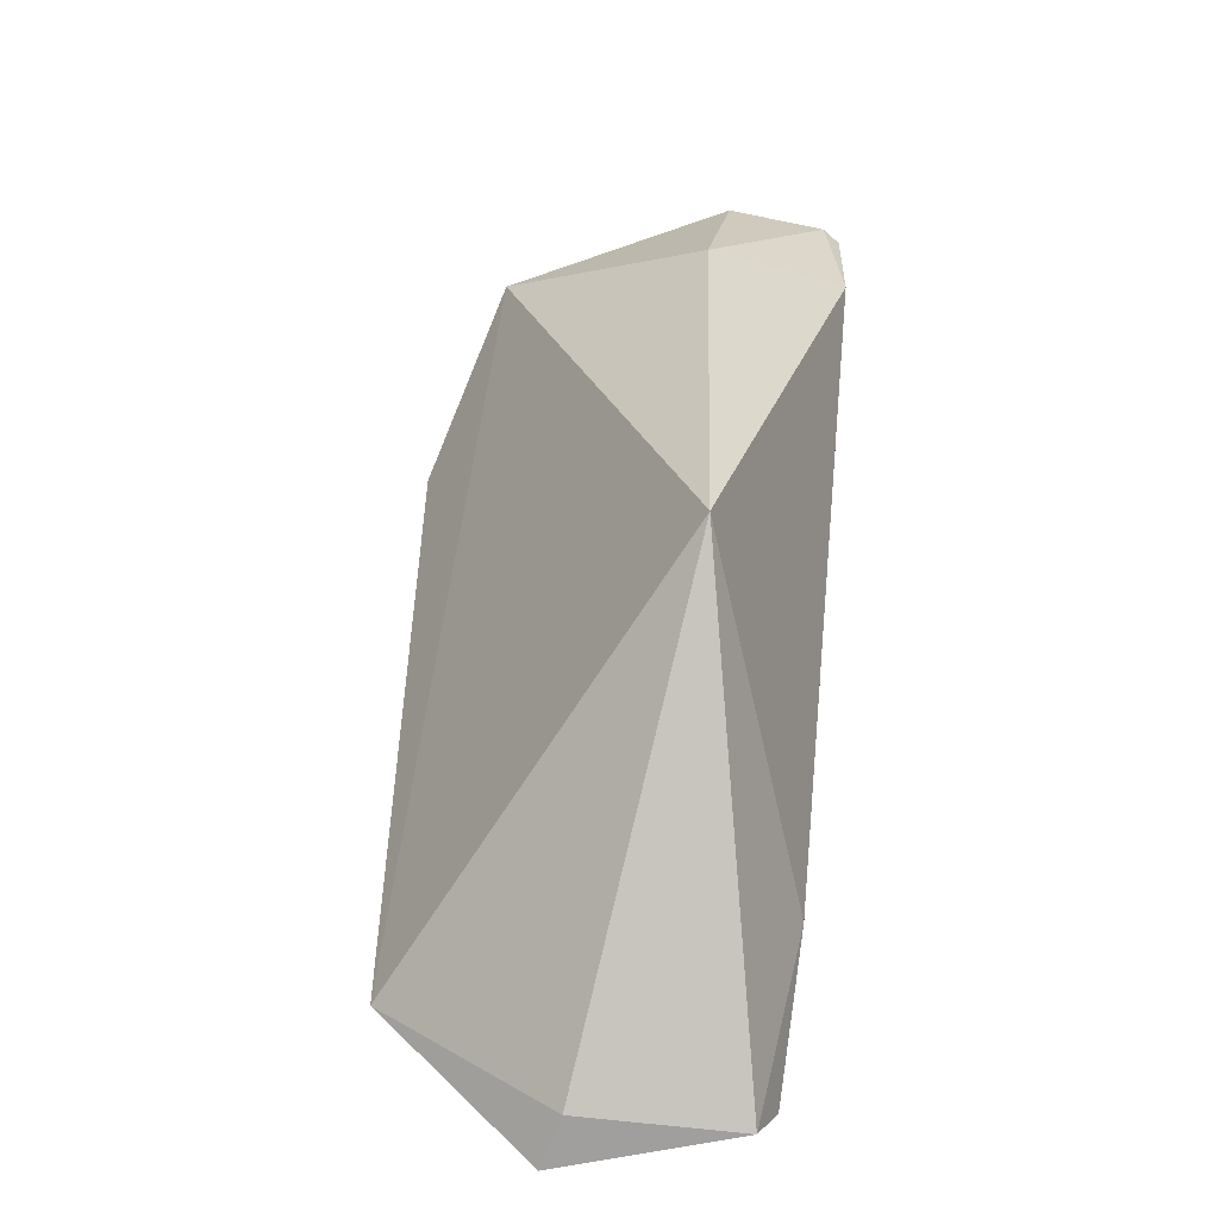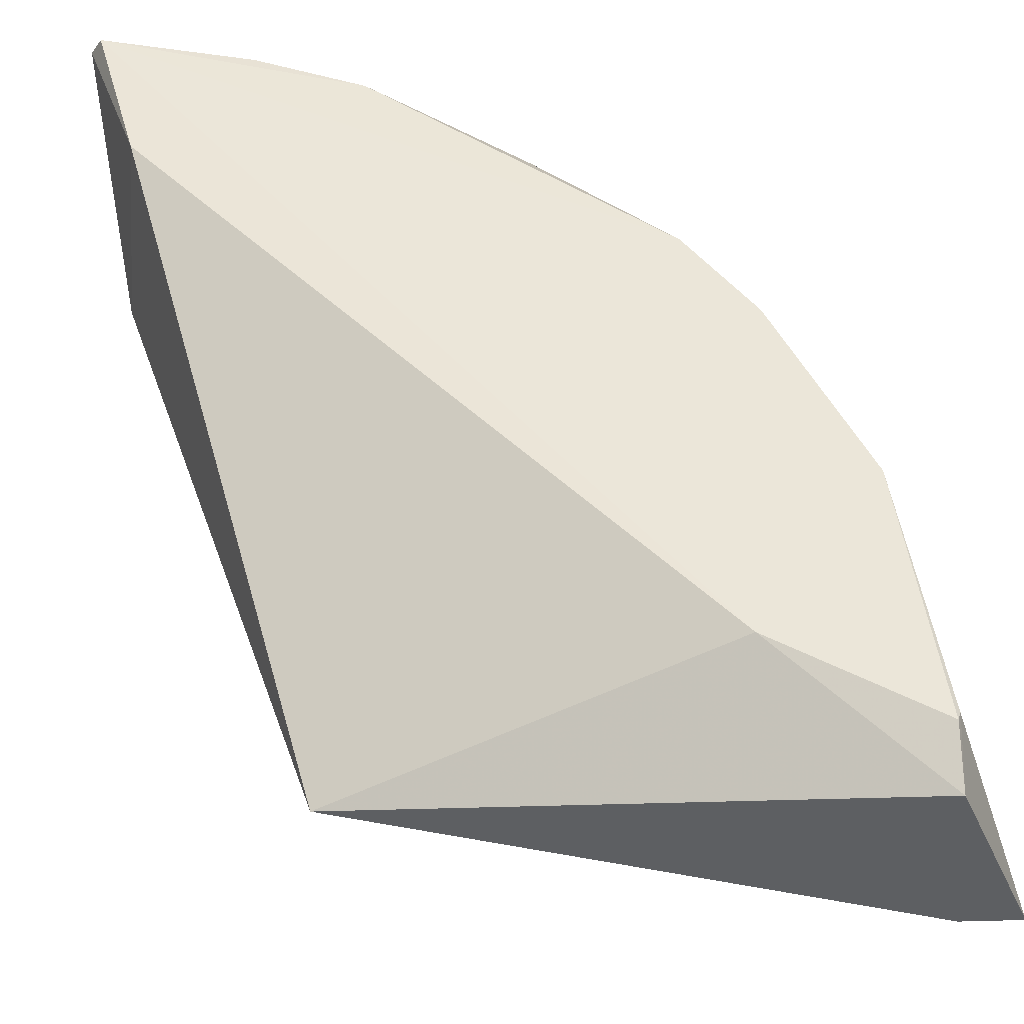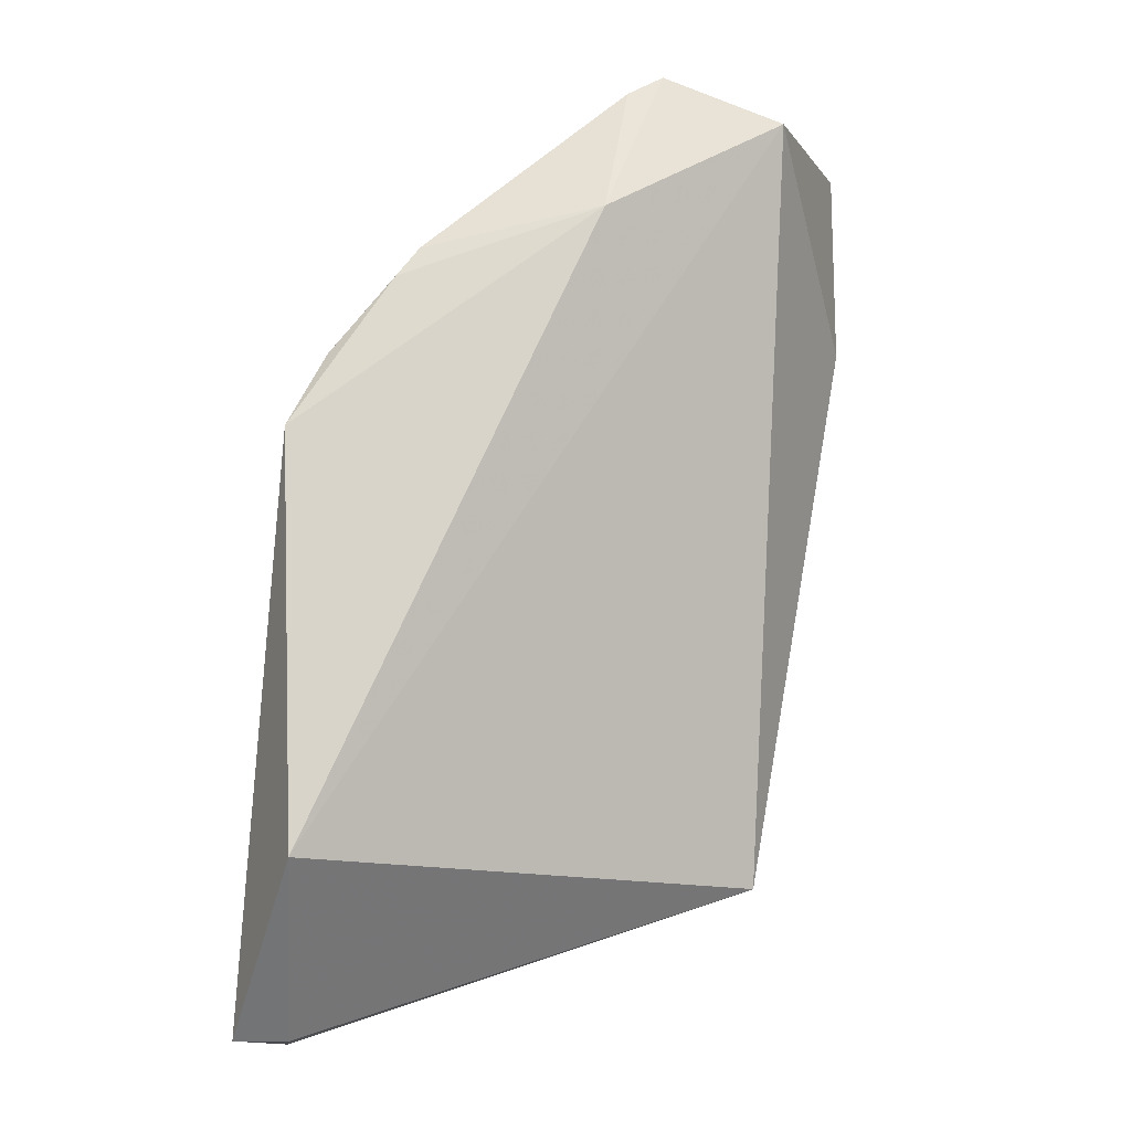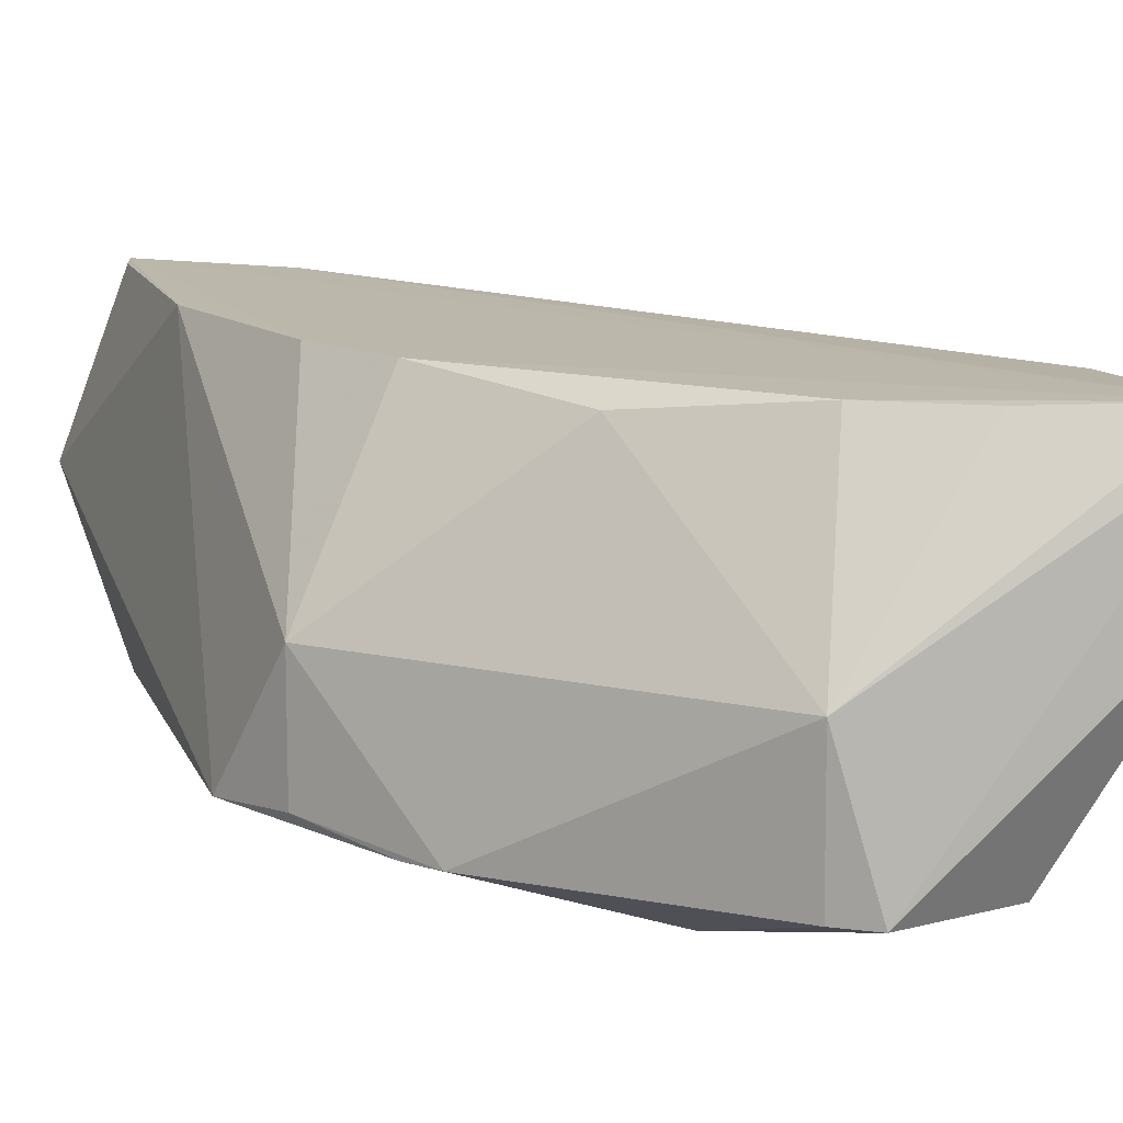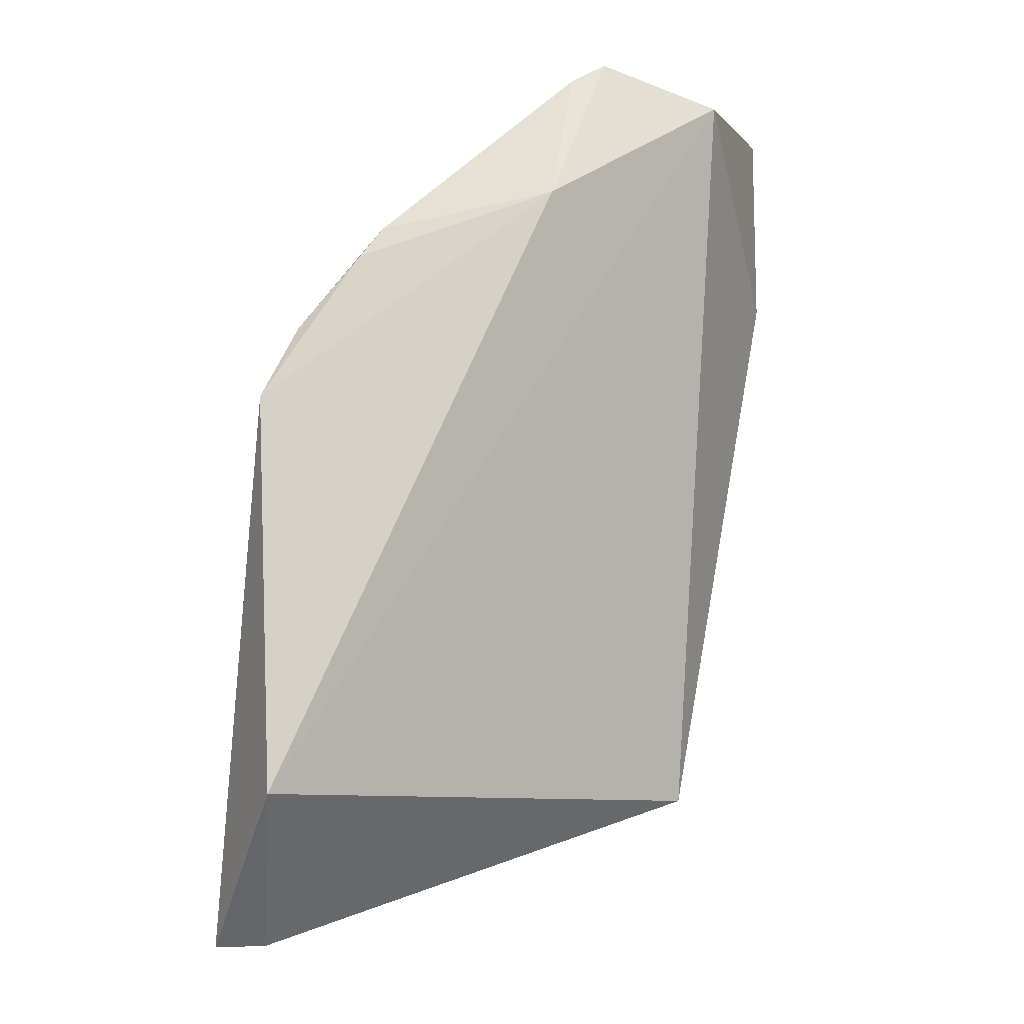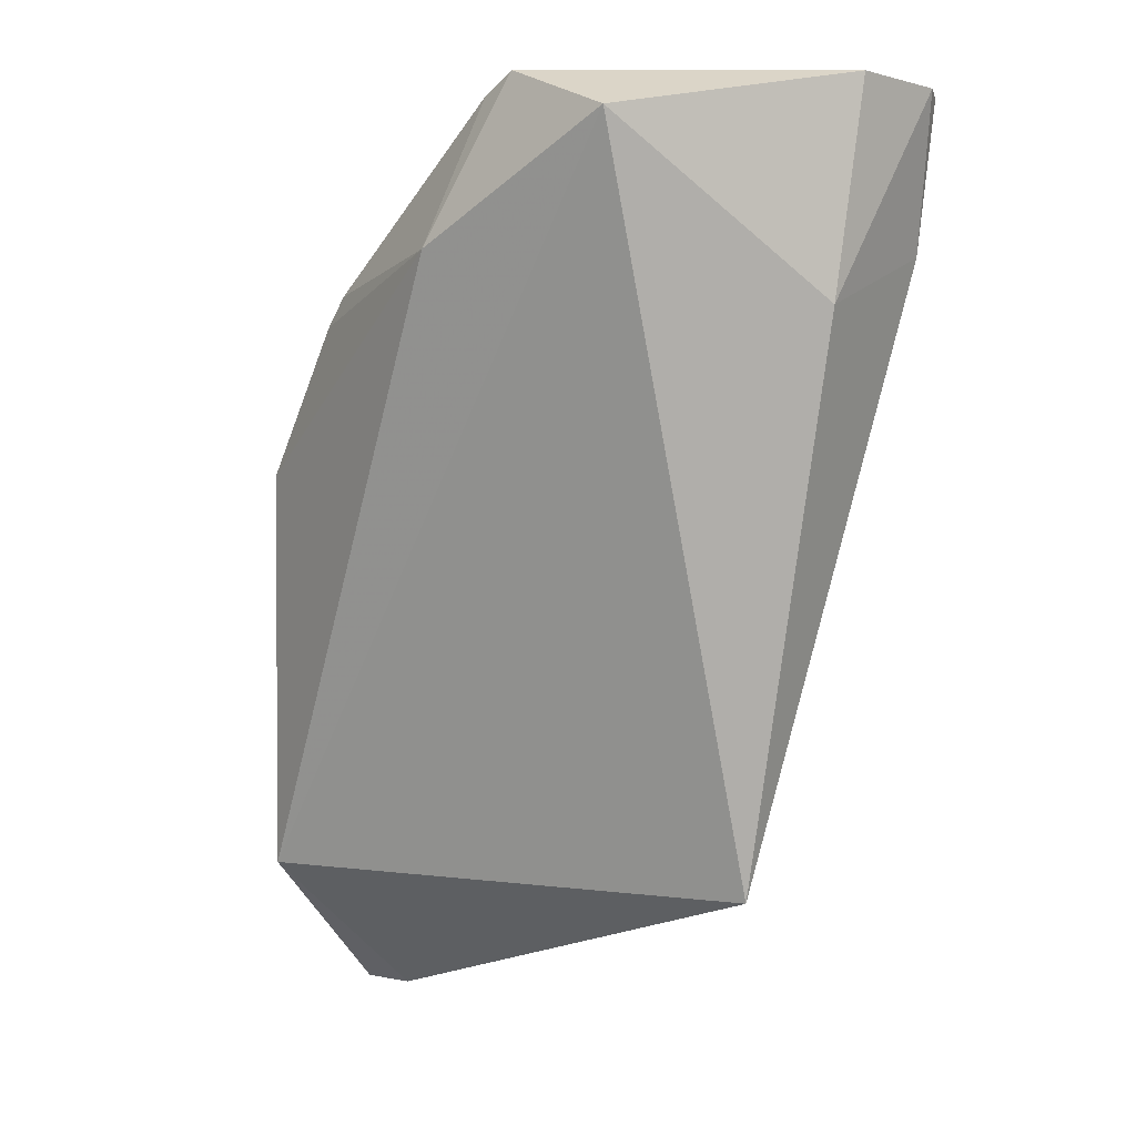
<metadata>
{"format":"obj","ext":"obj","renderer":"f3d","projection":"perspective","resolution":1024,"background":"white","views":[{"elev":-71.3,"azim":-101.8,"up":"+Y"},{"elev":47.5,"azim":-8.5,"up":"+Z"},{"elev":-13.8,"azim":168.2,"up":"+Y"},{"elev":13.4,"azim":162.0,"up":"+Z"},{"elev":-9.3,"azim":167.0,"up":"+Y"},{"elev":4.2,"azim":-135.8,"up":"+Y"}]}
</metadata>
<code>
v 0.2174 -0.05379 0.4921
v 0.2366 -0.05473 0.4443
v 0.2191 0.1315 0.4413
v 0.05148 0.2184 0.4913
v 0.0851 -0.009323 0.4532
v 0.1905 0.117 0.4965
v 0.2209 0.03339 0.4971
v 0.2211 -0.05463 0.4469
v 0.05979 0.1724 0.4963
v 0.1446 0.1736 0.3851
v 0.1352 0.2165 0.4415
v 0.2201 -0.03677 0.4976
v 0.2307 0.109 0.4025
v 0.2048 0.08935 0.4967
v 0.2267 -0.009409 0.3986
v 0.1824 -0.009799 0.4984
v 0.05482 0.158 0.4524
v 0.05436 0.2164 0.4967
v 0.16 0.1573 0.4907
v 0.08785 0.209 0.3971
v 0.1946 0.1626 0.3996
v 0.2189 -0.03919 0.4986
v 0.1212 0.188 0.496
v 0.1238 0.2213 0.3991
v 0.05194 0.2204 0.4612
v 0.2192 0.1313 0.4046
v 0.2014 0.1536 0.3995
v 0.09372 0.2032 0.4958
v 0.1343 0.2153 0.3995
f 8 2 1
f 8 1 5
f 12 1 2
f 12 2 7
f 13 7 2
f 13 3 7
f 14 7 3
f 14 3 6
f 15 8 5
f 15 2 8
f 15 13 2
f 15 10 13
f 16 9 5
f 16 5 1
f 17 9 4
f 17 5 9
f 18 4 9
f 18 11 4
f 18 9 16
f 19 6 3
f 19 3 11
f 20 5 17
f 20 15 5
f 20 10 15
f 21 11 3
f 22 16 1
f 22 1 12
f 22 12 7
f 22 7 14
f 22 14 6
f 22 18 16
f 22 6 18
f 23 18 6
f 23 6 19
f 23 19 11
f 24 4 11
f 24 10 20
f 25 20 17
f 25 17 4
f 25 24 20
f 25 4 24
f 26 21 3
f 26 3 13
f 27 13 10
f 27 10 21
f 27 26 13
f 27 21 26
f 28 23 11
f 28 11 18
f 28 18 23
f 29 24 11
f 29 11 21
f 29 21 10
f 29 10 24

</code>
